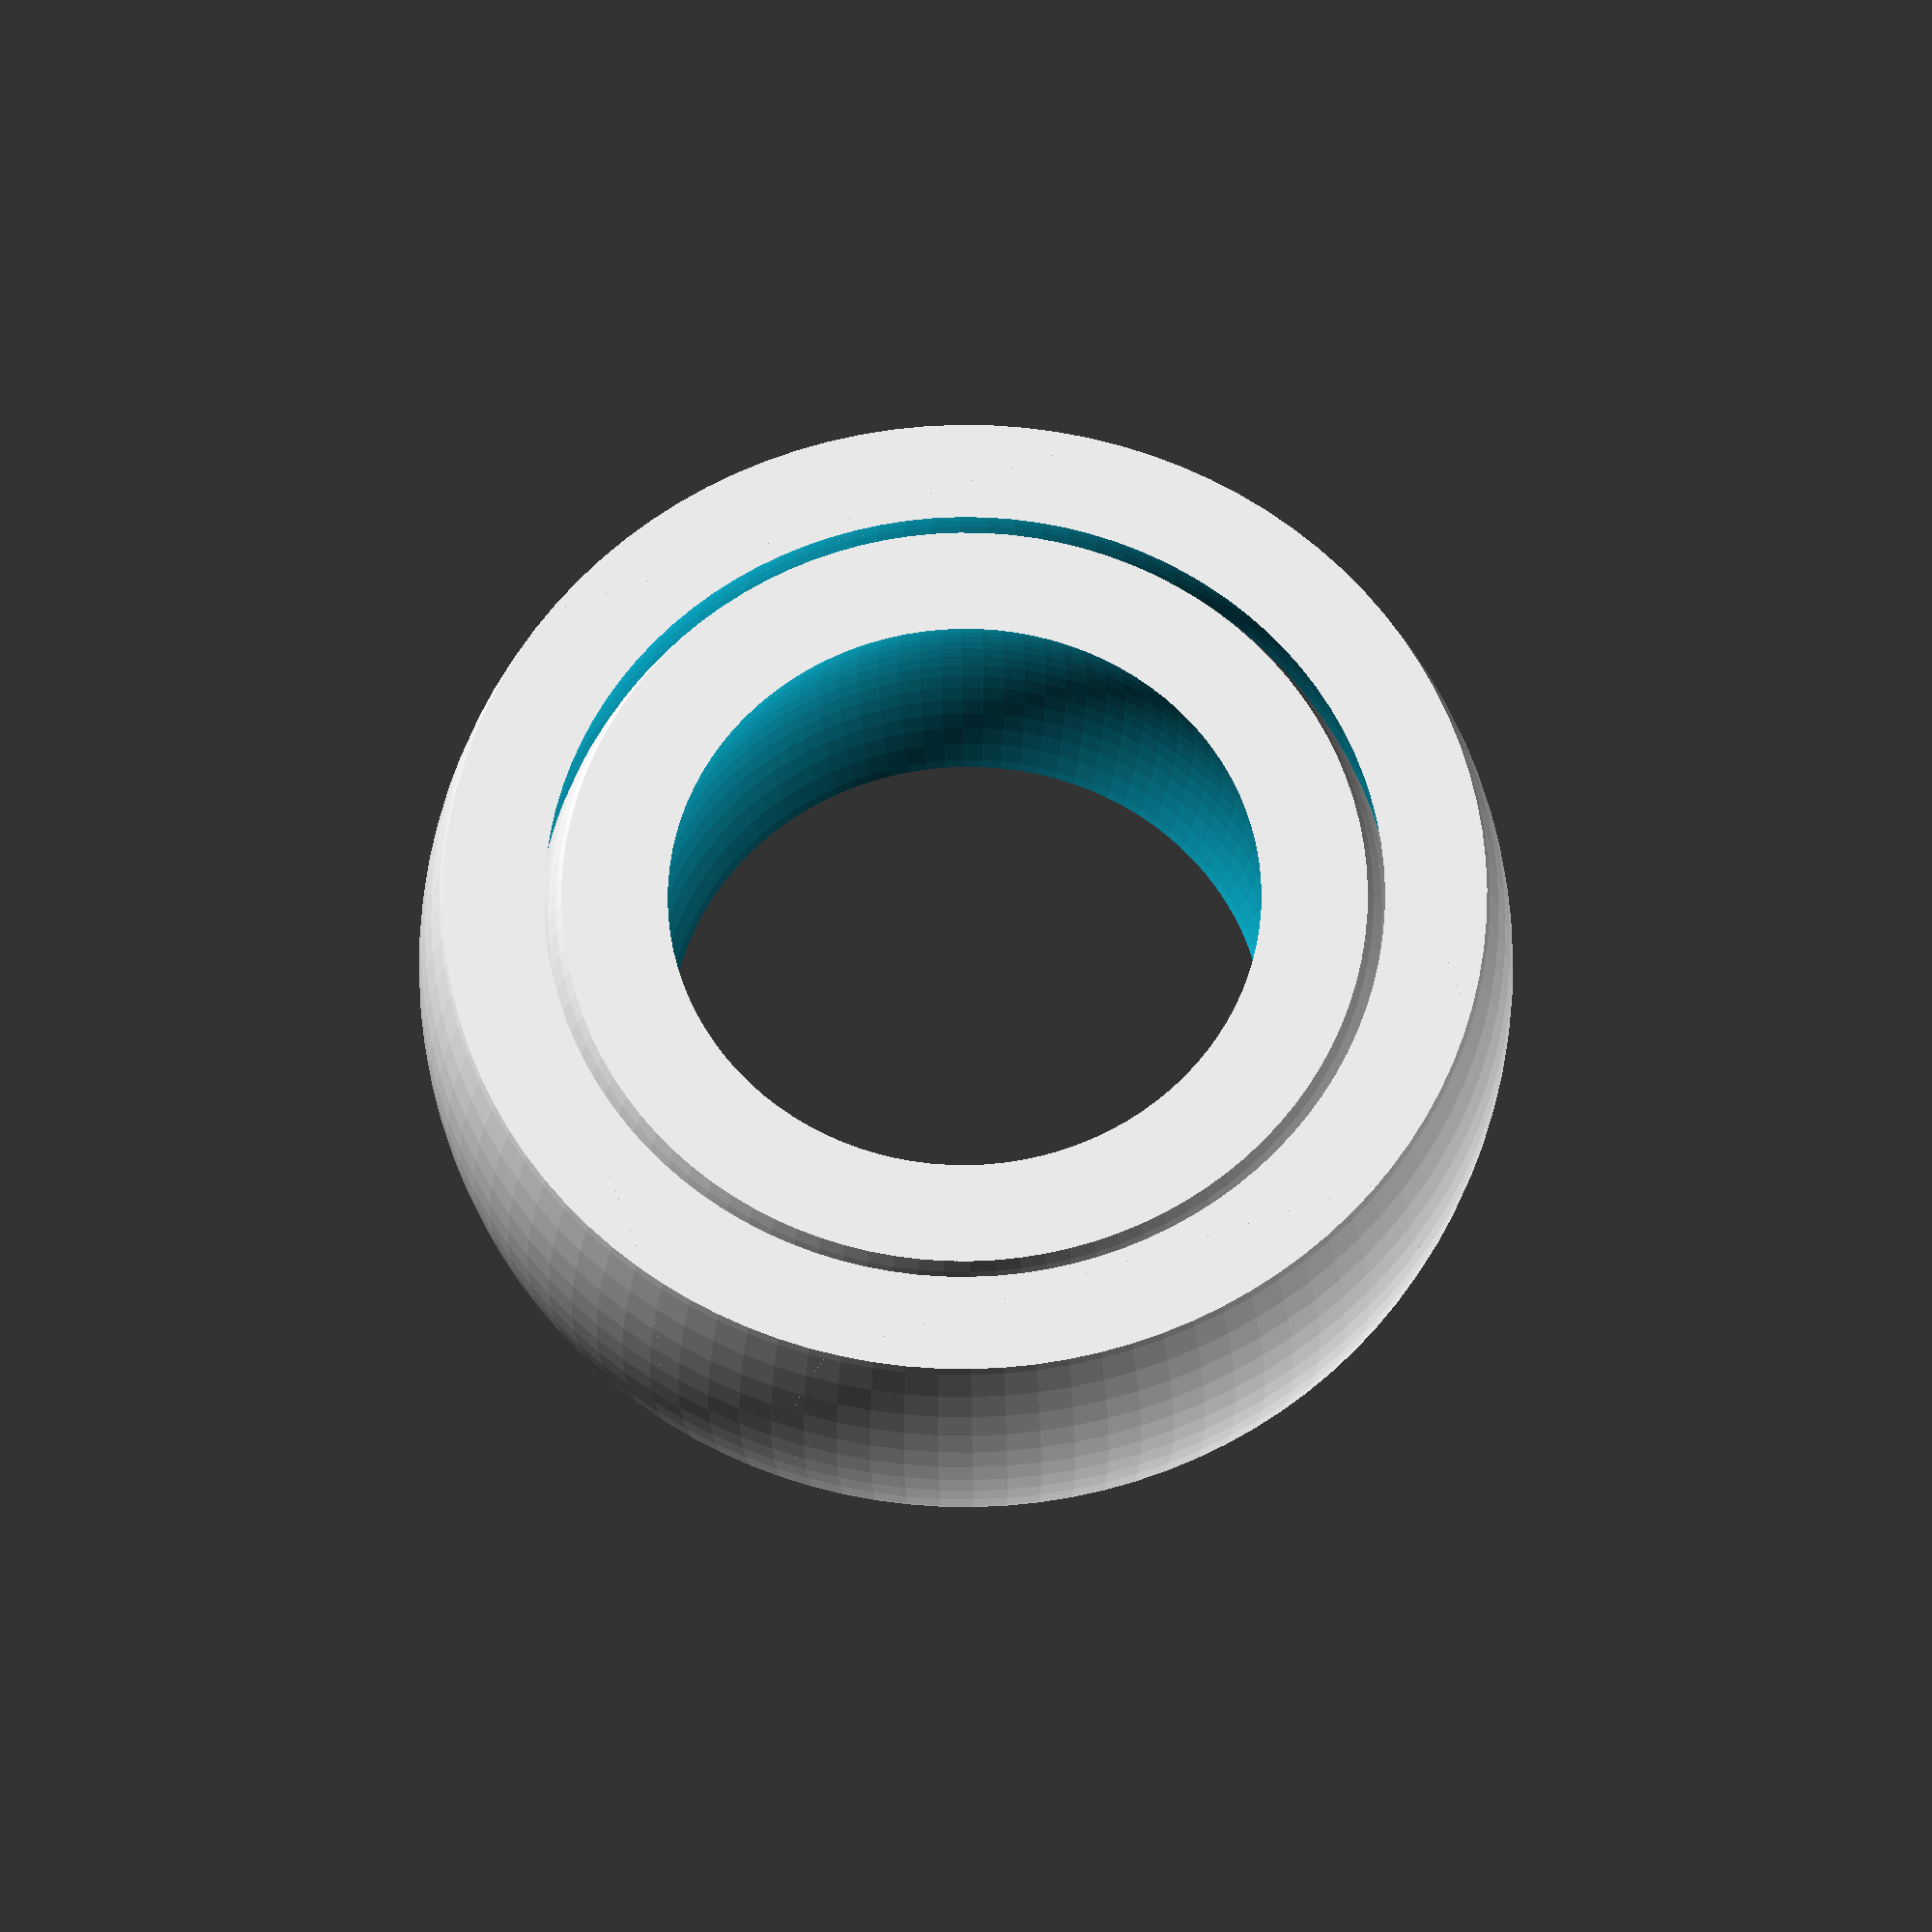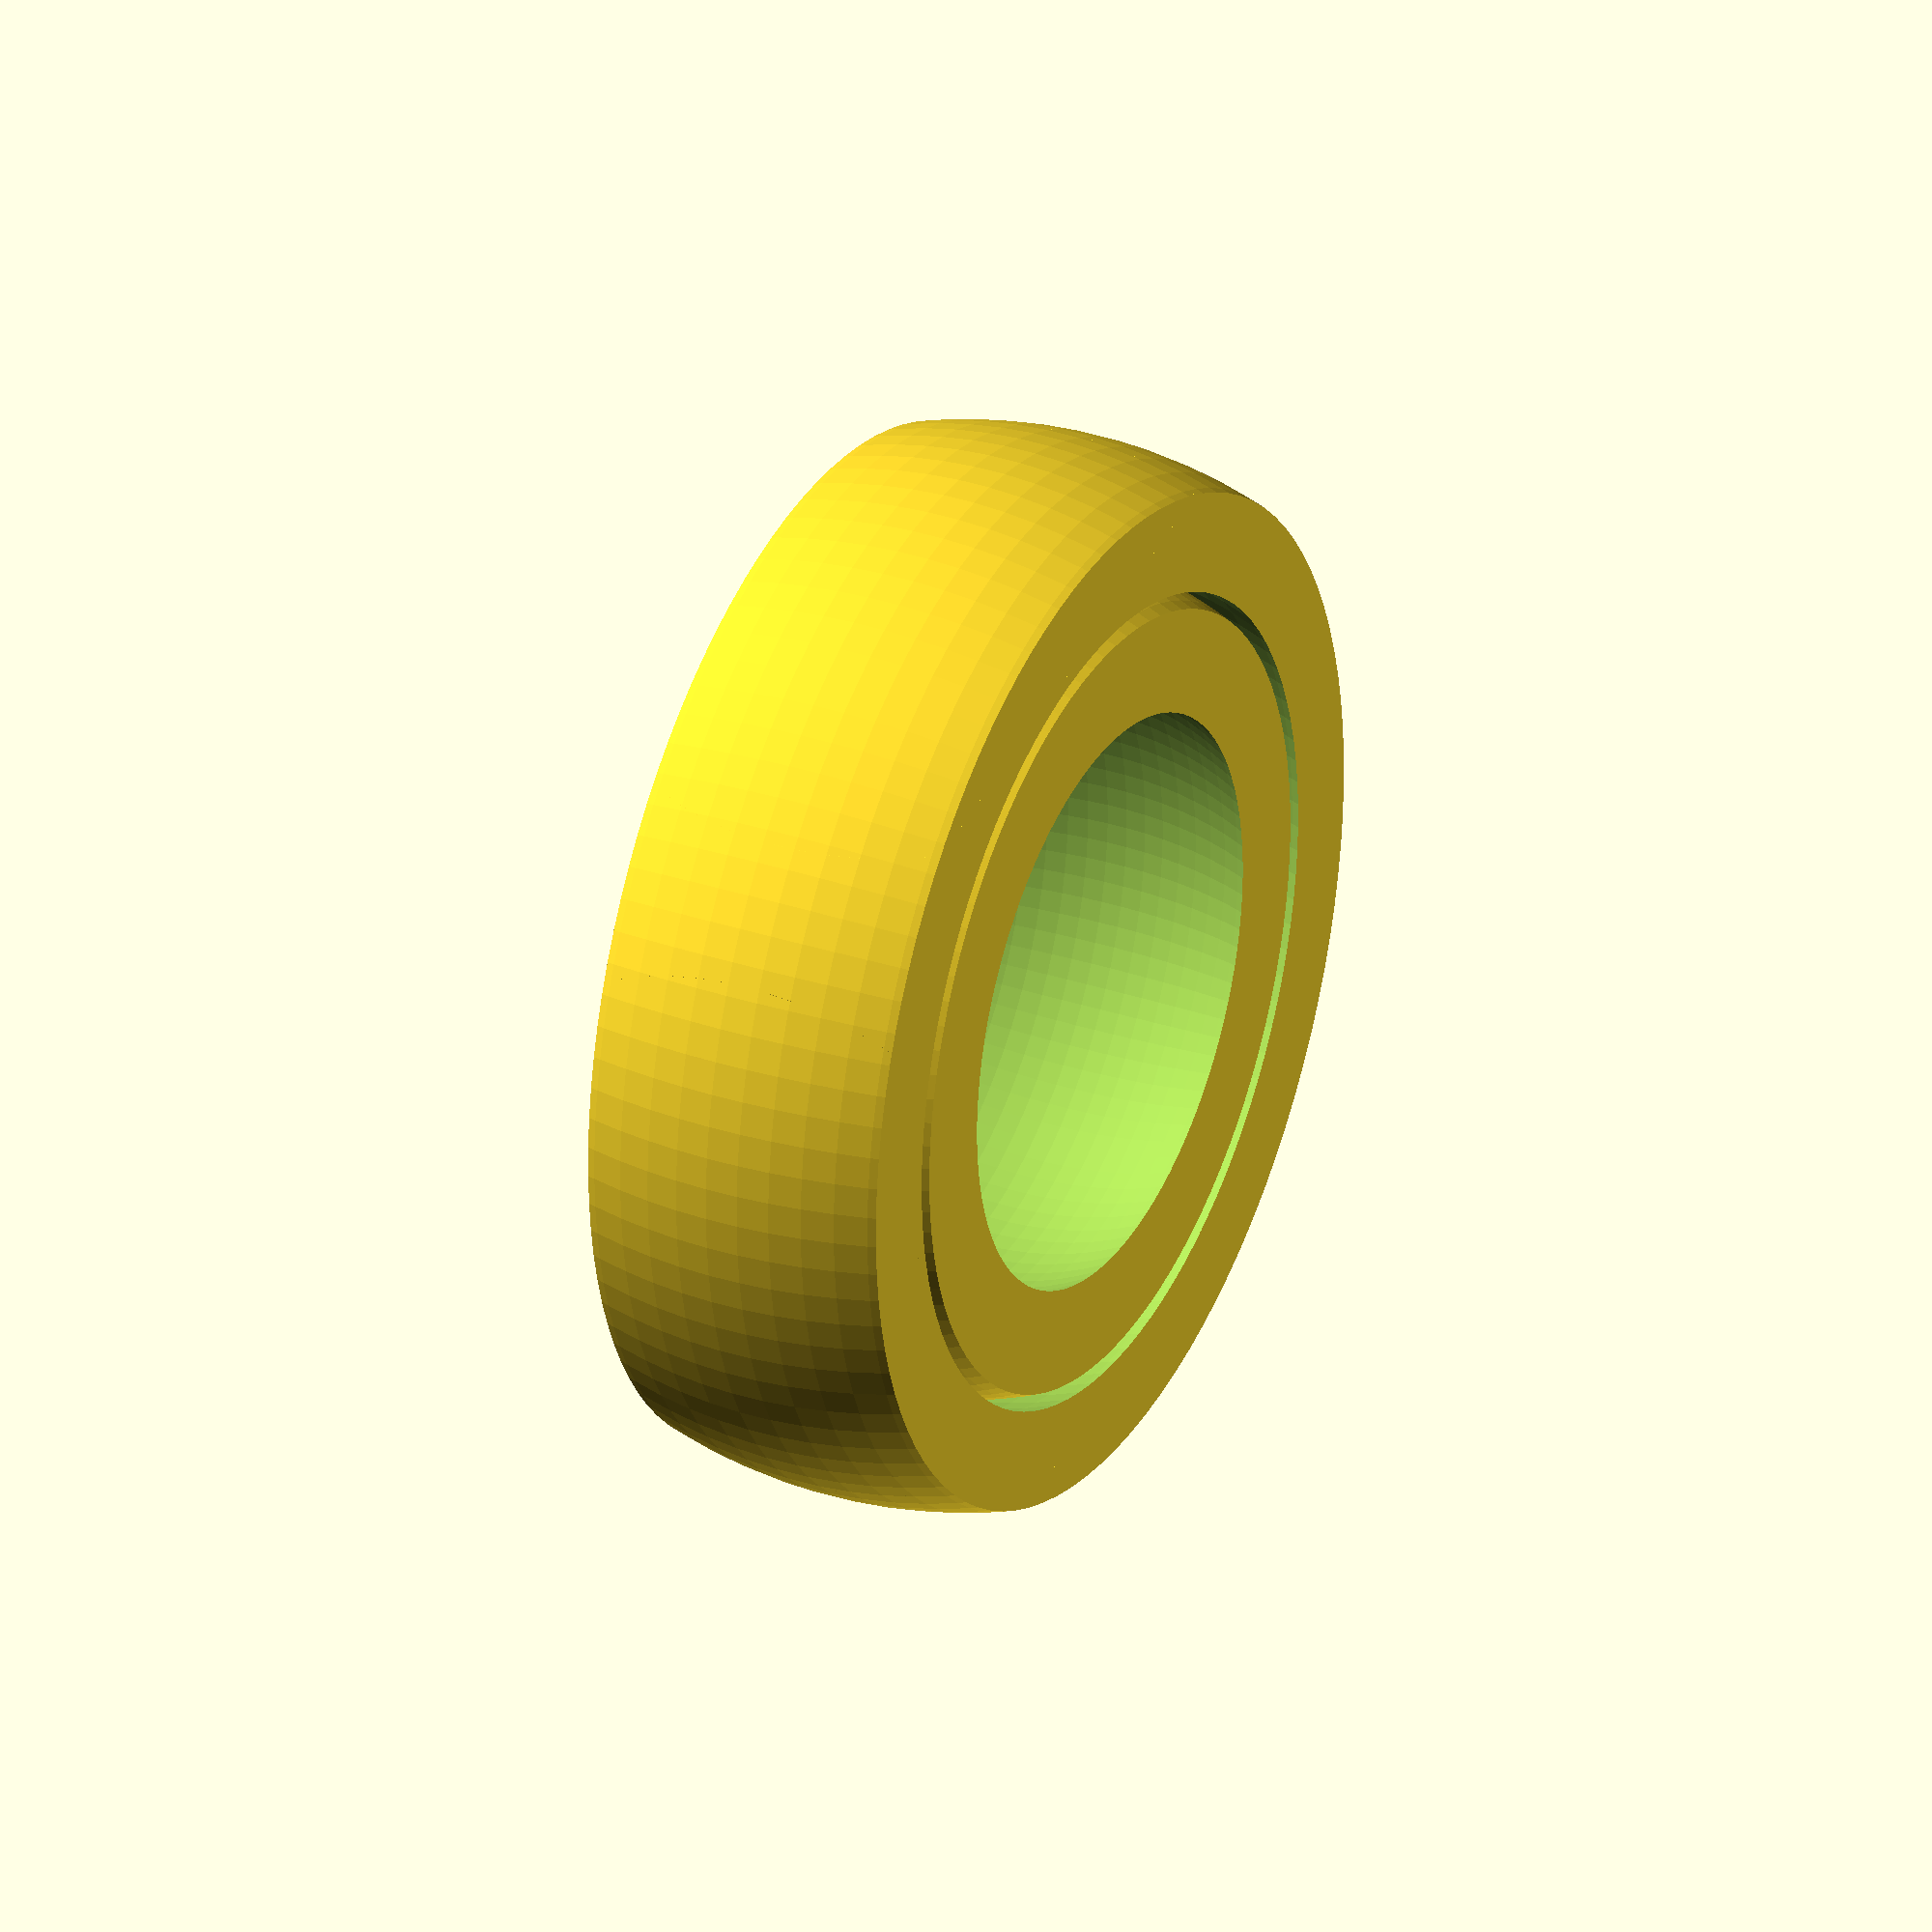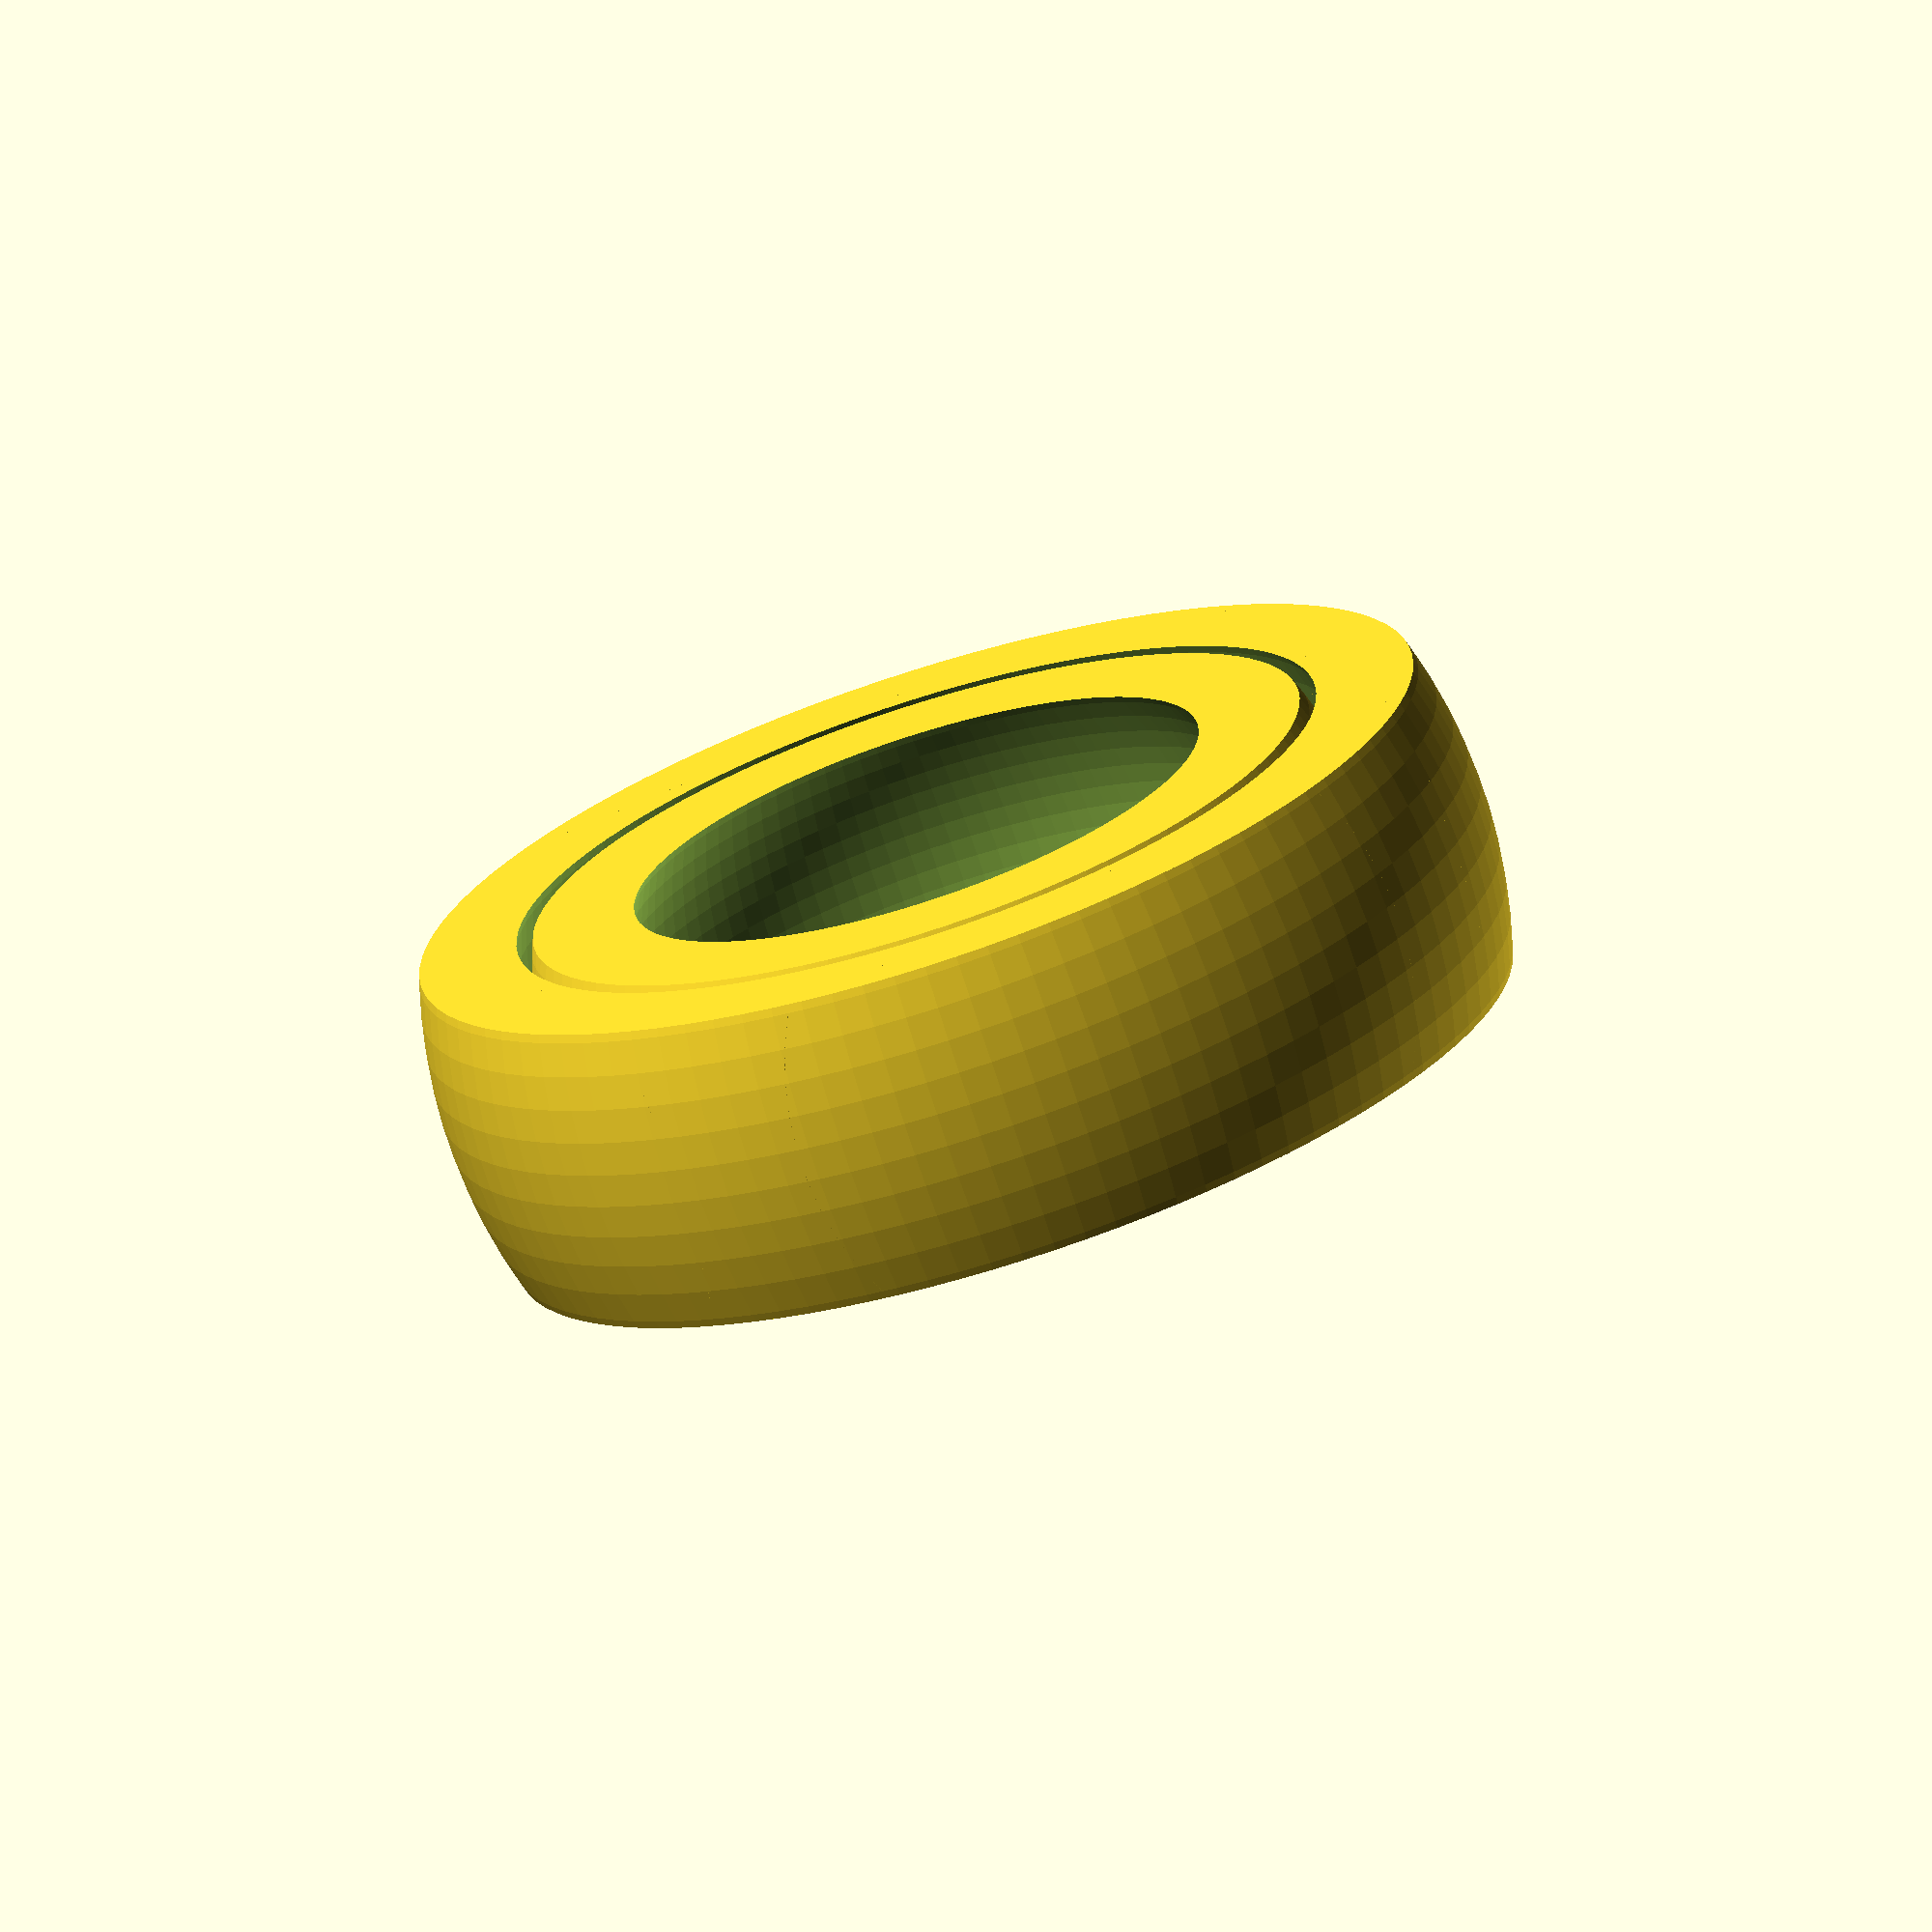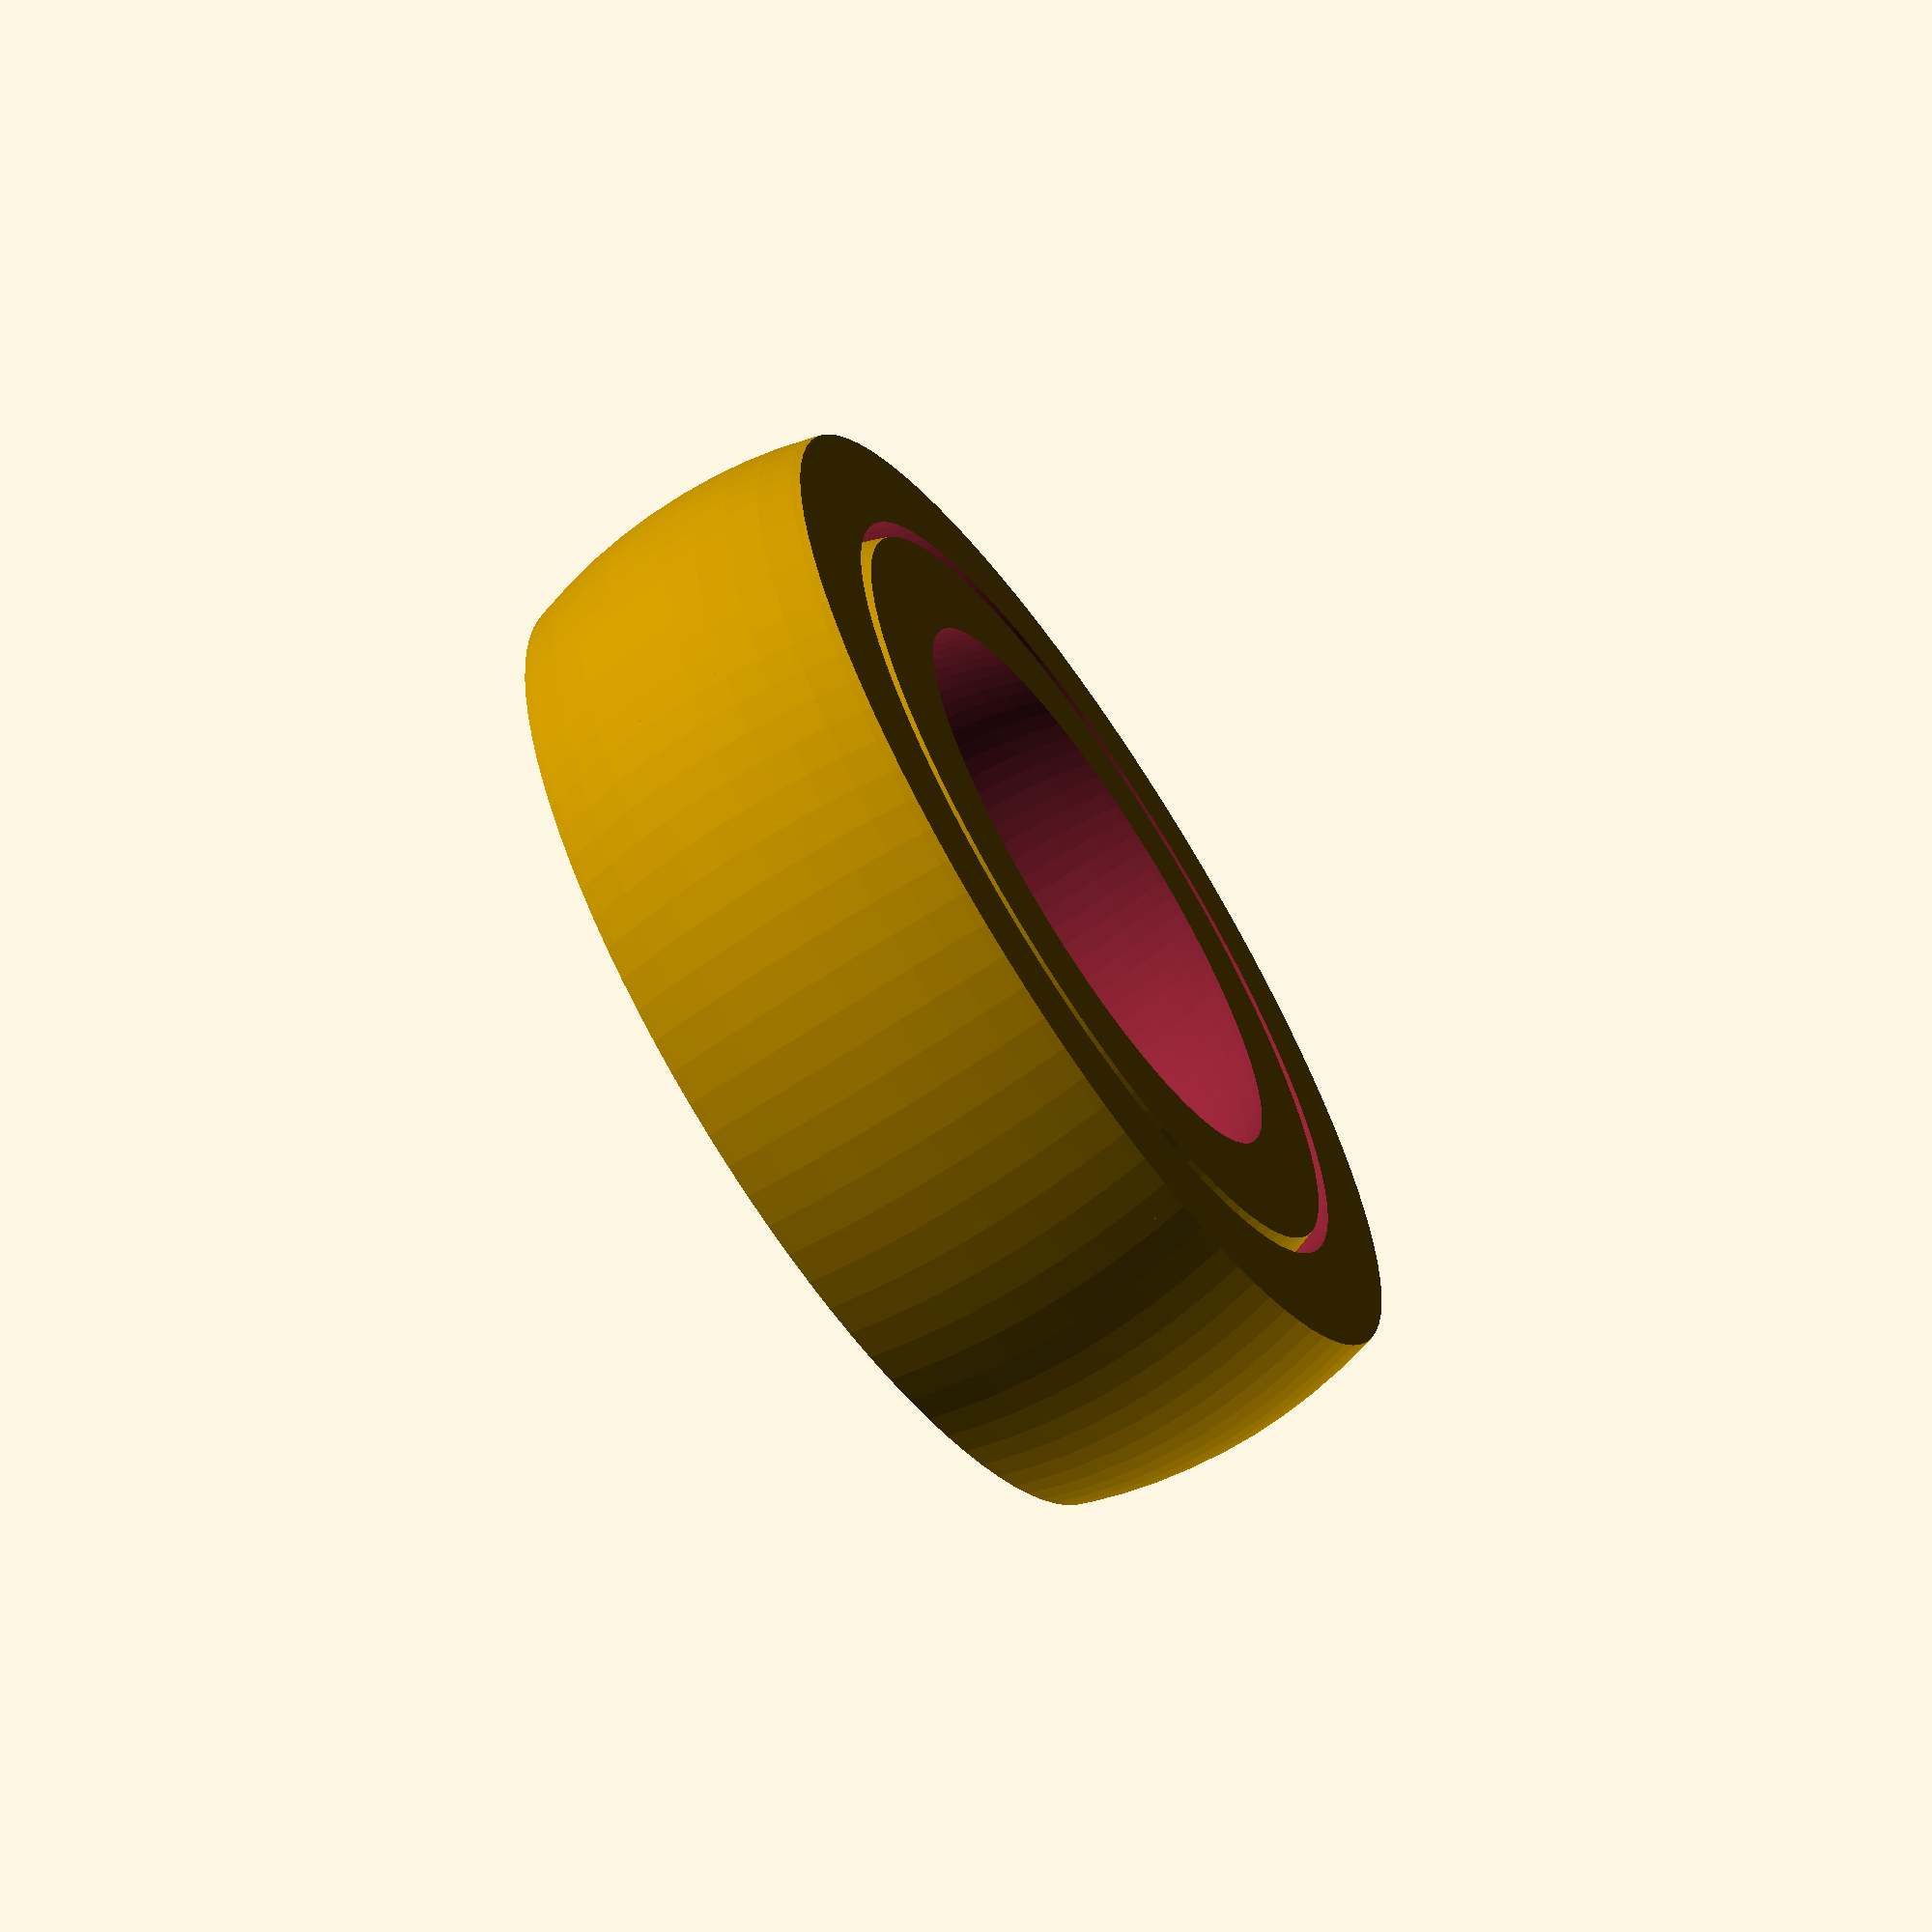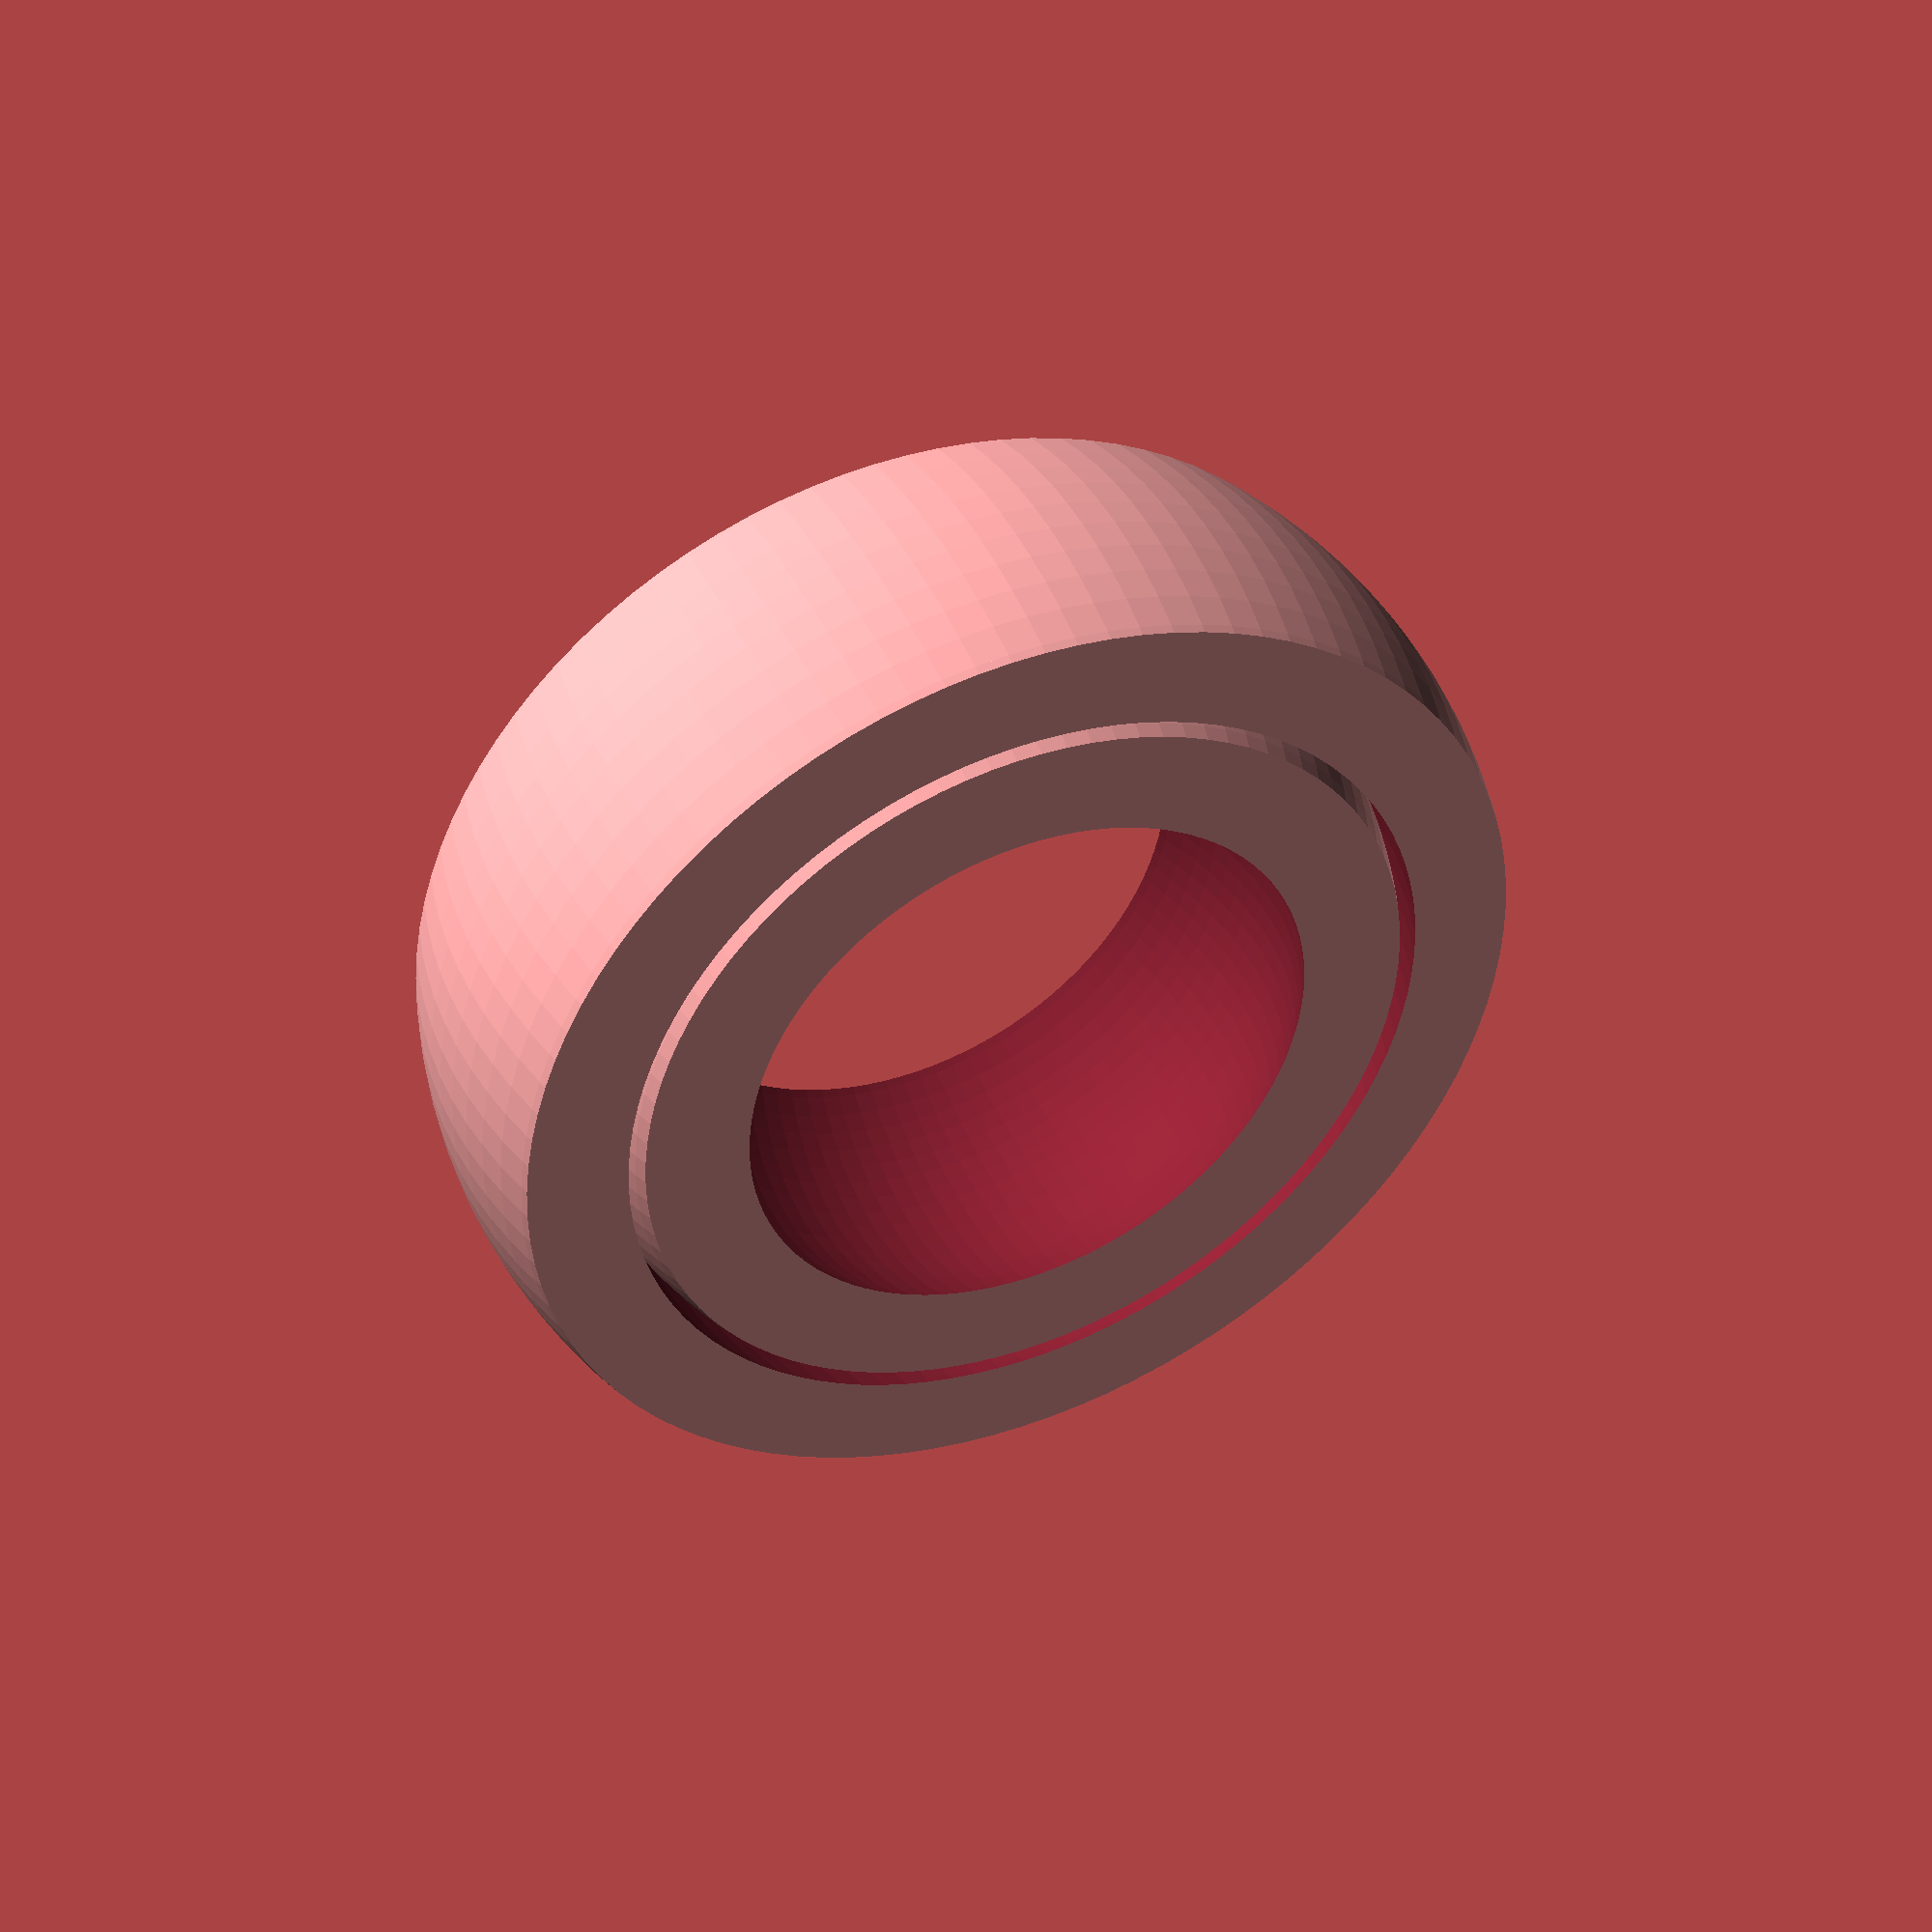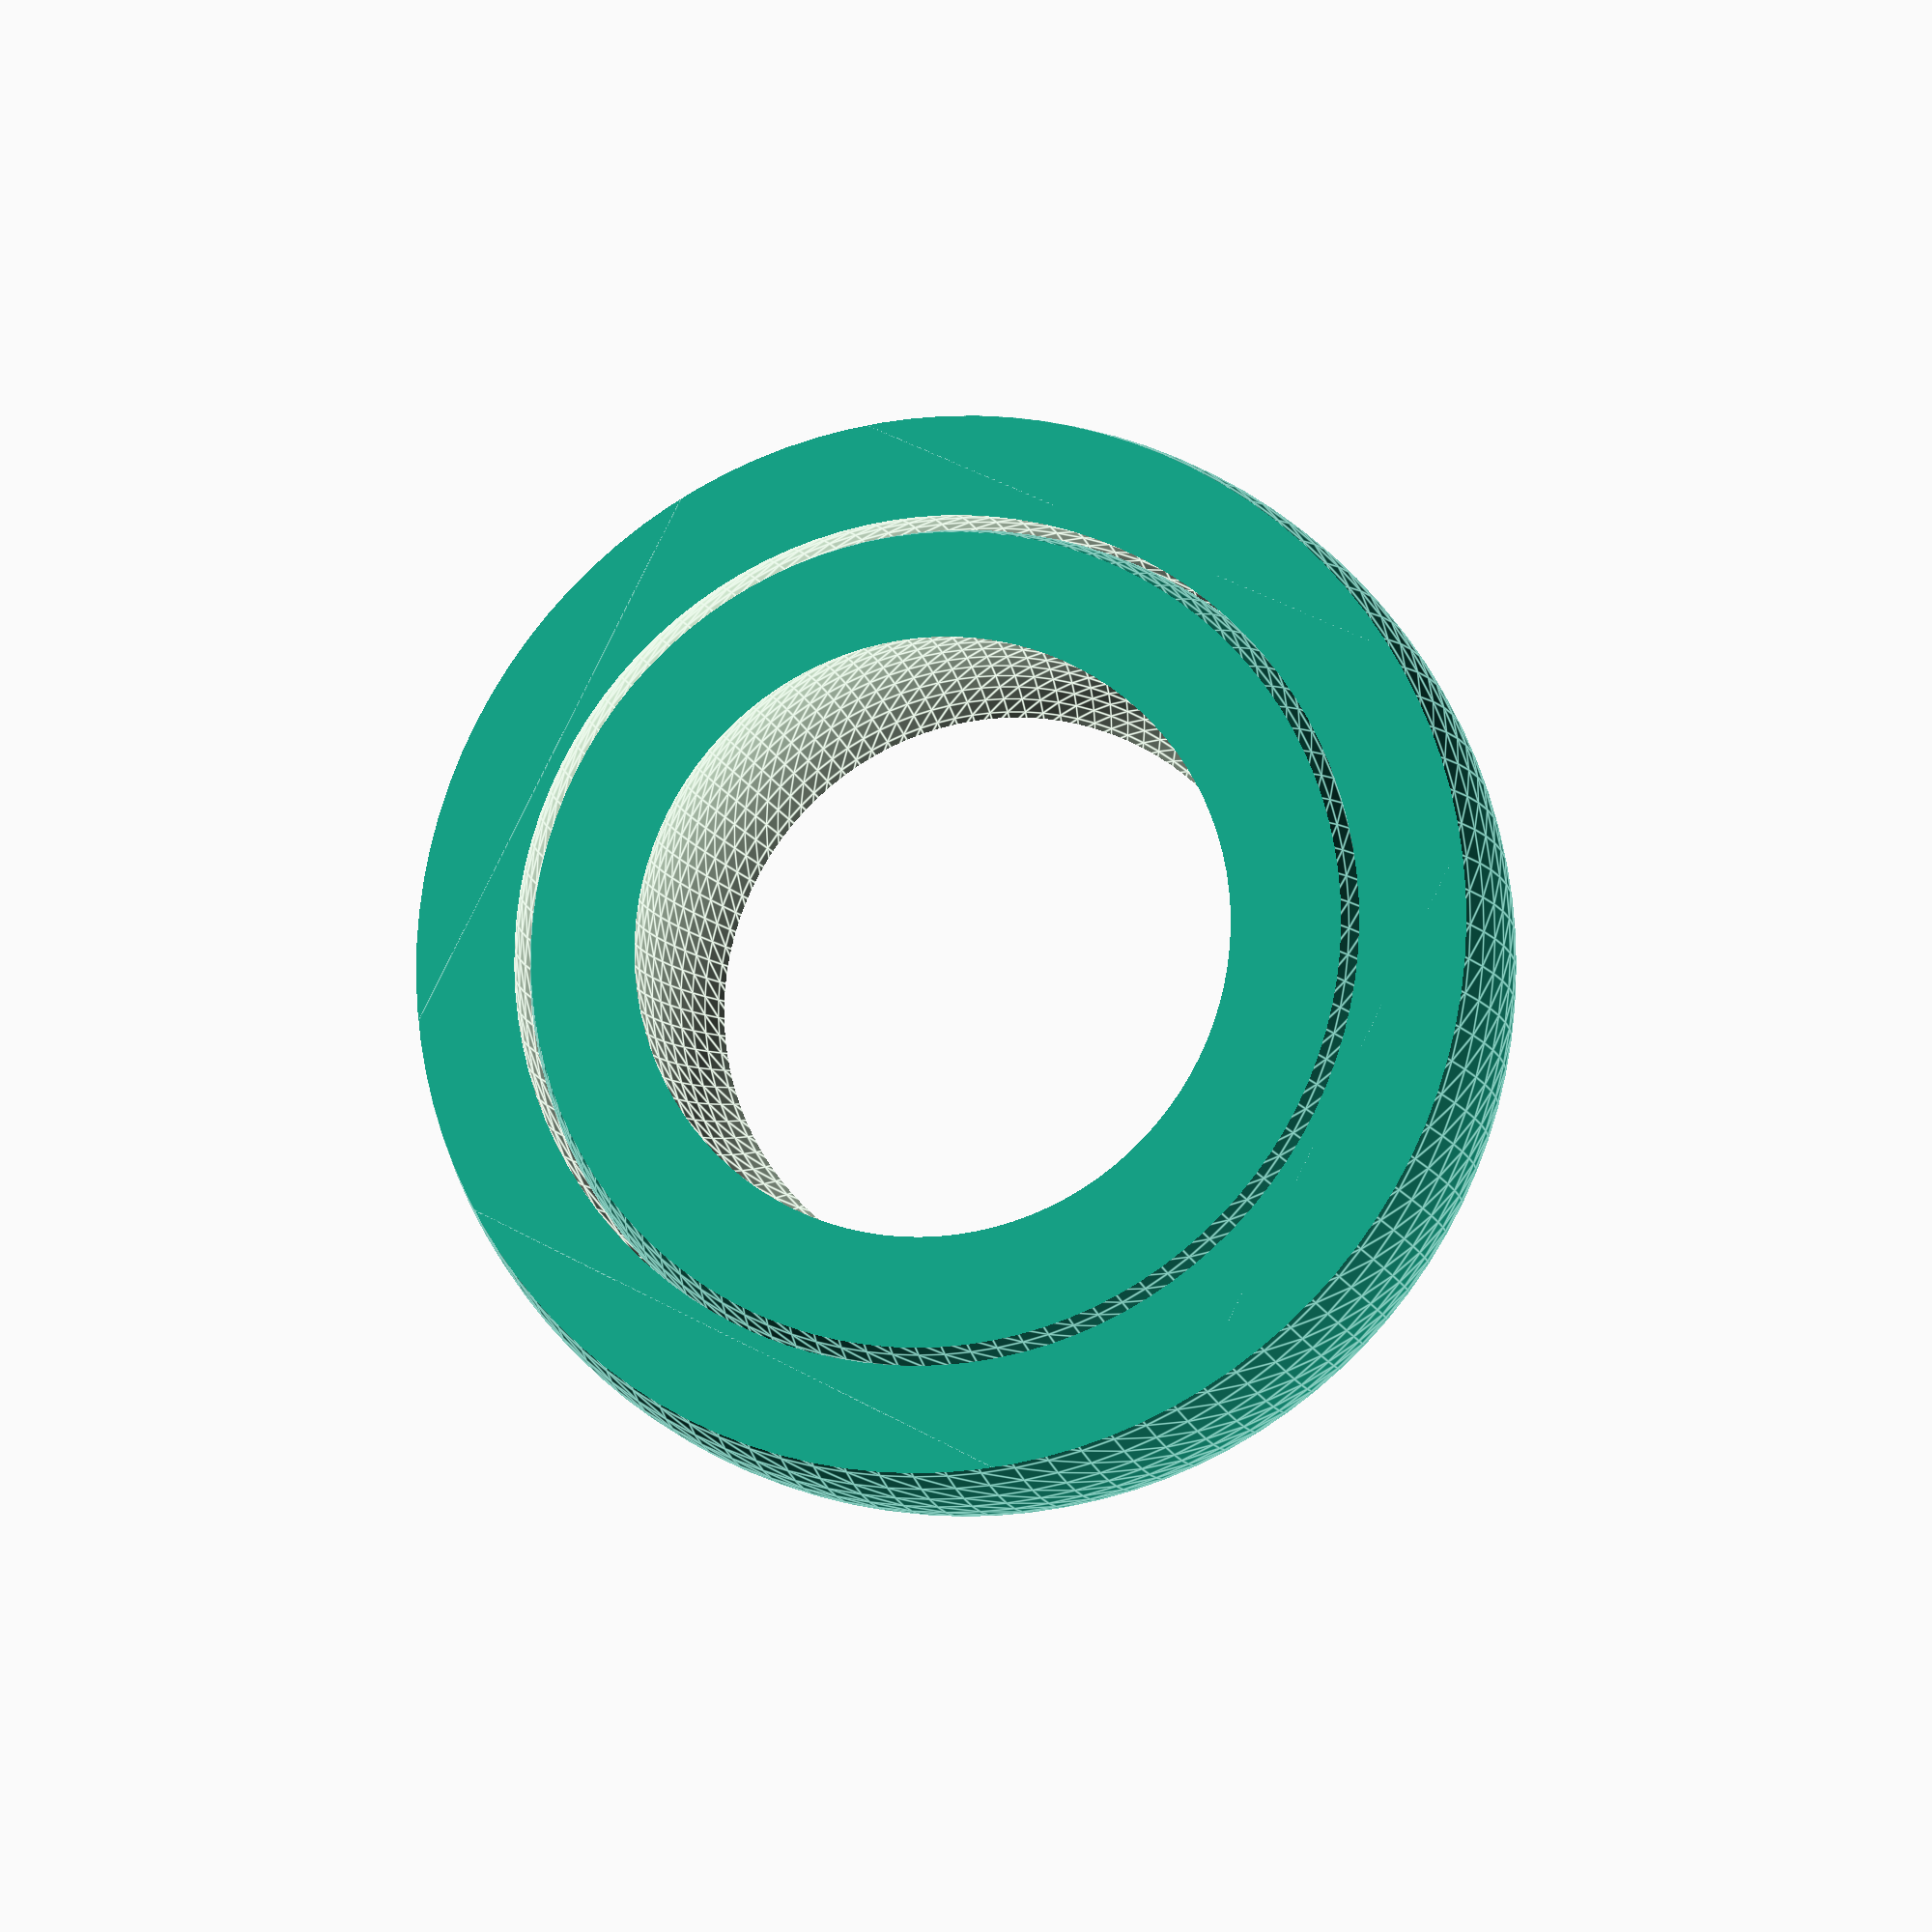
<openscad>

// Ydre radius
ydre = 17;
// Ringtykkelse
tykkelse = 3;

// Højde
hojde = 10;

// Indre radius
indre = ydre - tykkelse - 0.5;


skal(ydre, tykkelse, 10);
skal(indre, tykkelse, 10);

module skal(radius, thickness, height) {
intersection() {
    difference() {
        sphere( r = radius, $fn=100 );
        sphere( r = radius - thickness, $fn=100 );
    };

translate([-radius, -radius, -height/2])    
    cube([2 * radius, 2*radius, height]);
}
}

module ydreskal(radius, thickness, height) {
intersection() {
    difference() {
        cylinder( h = height, r = radius, $fn=100, center=true );
        sphere( r = radius - thickness, $fn=100 );
    };

translate([-radius, -radius, -height/2])    
    cube([2 * radius, 2*radius, height]);
}
}


</openscad>
<views>
elev=25.4 azim=251.3 roll=0.5 proj=o view=solid
elev=330.2 azim=192.5 roll=116.6 proj=o view=solid
elev=73.3 azim=289.0 roll=198.0 proj=o view=wireframe
elev=245.3 azim=203.4 roll=236.1 proj=p view=solid
elev=136.9 azim=51.3 roll=203.6 proj=p view=solid
elev=11.7 azim=26.9 roll=13.1 proj=p view=edges
</views>
